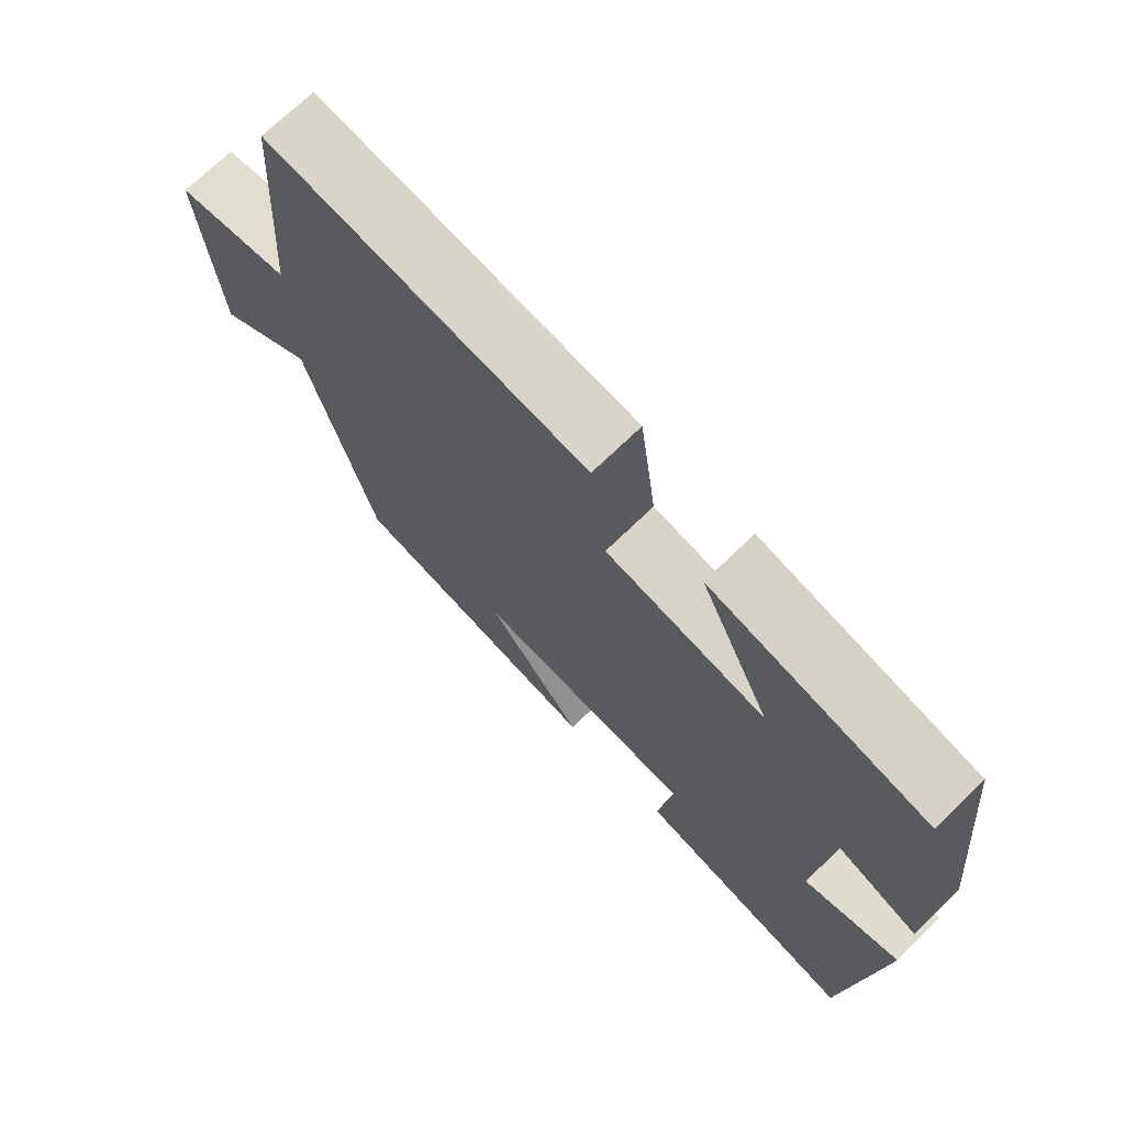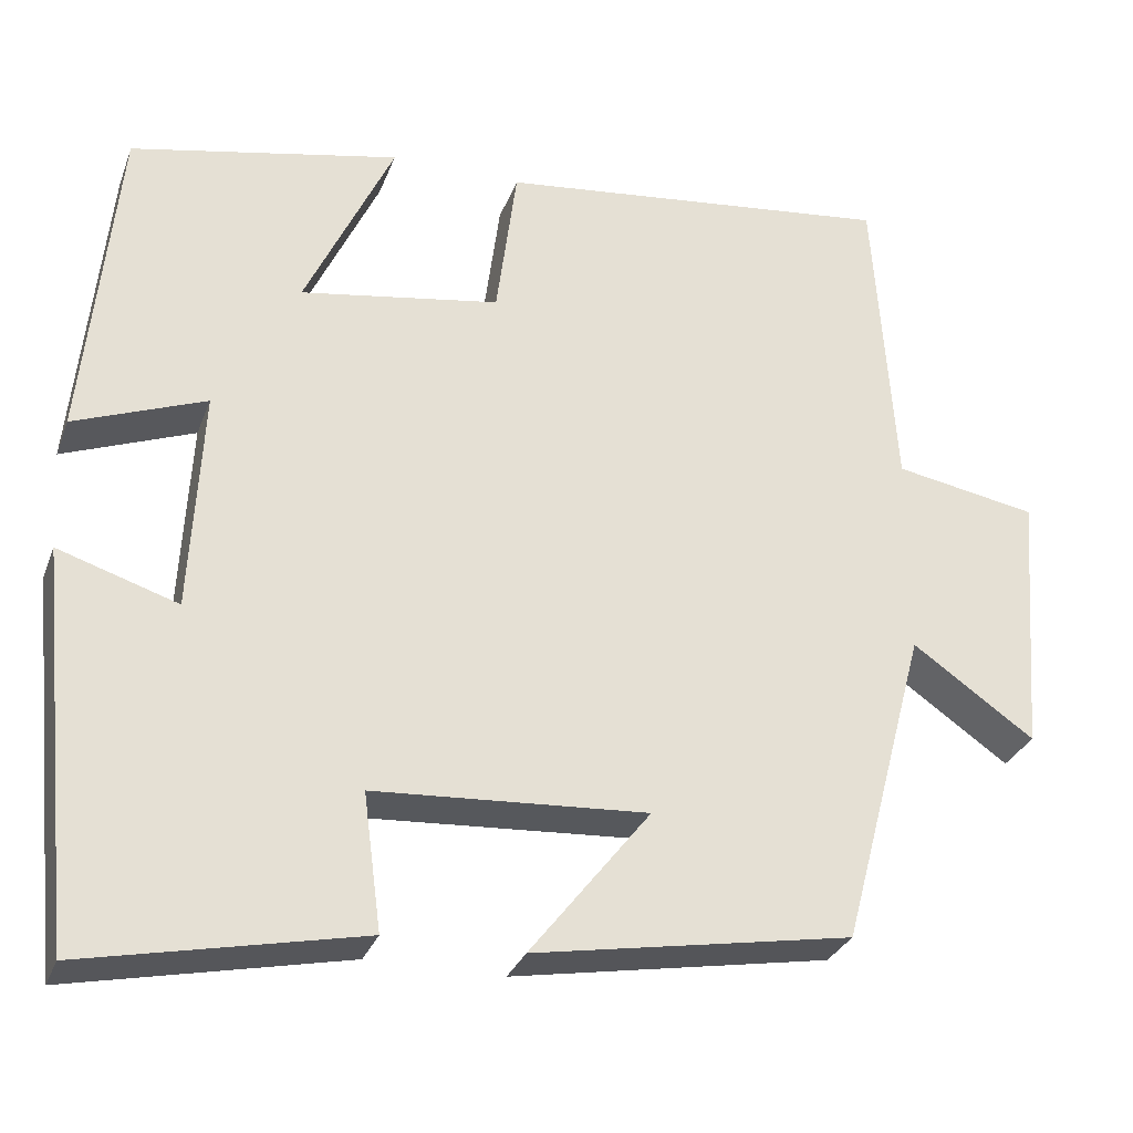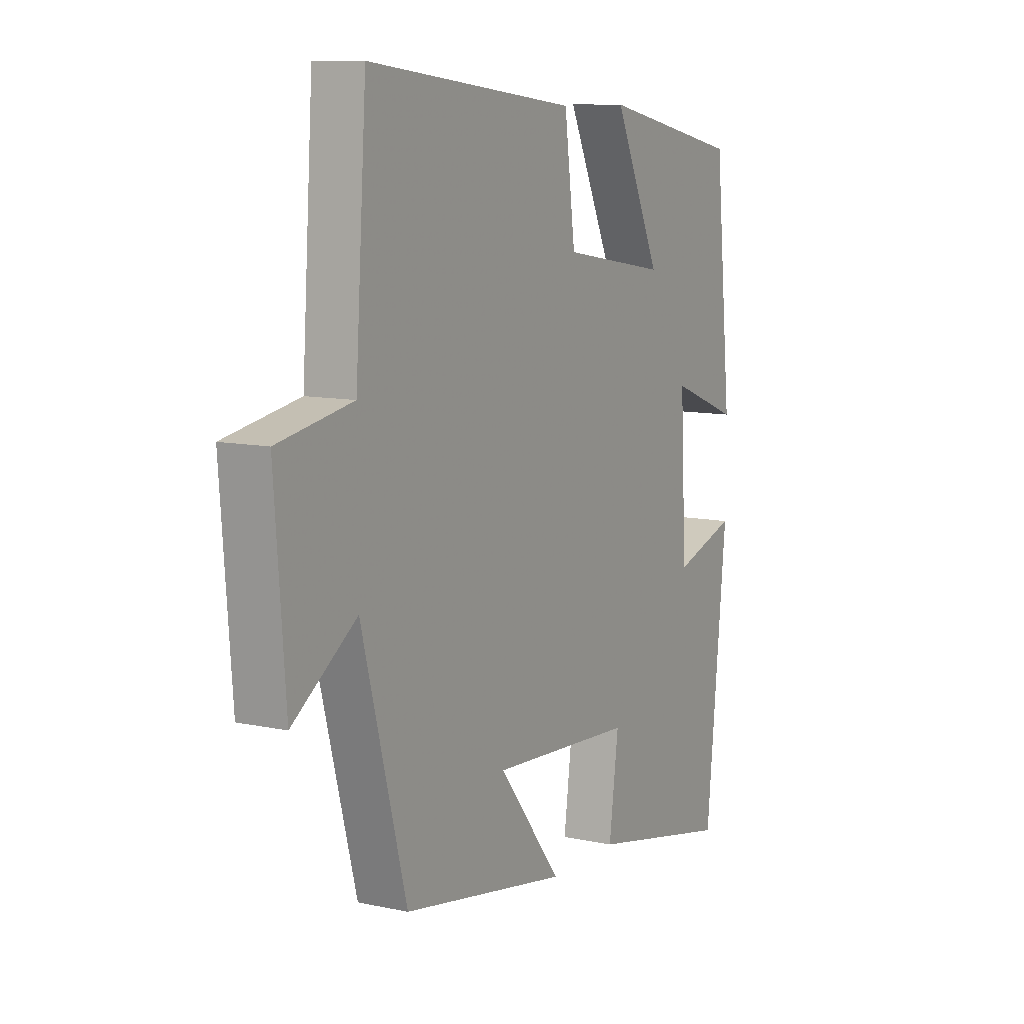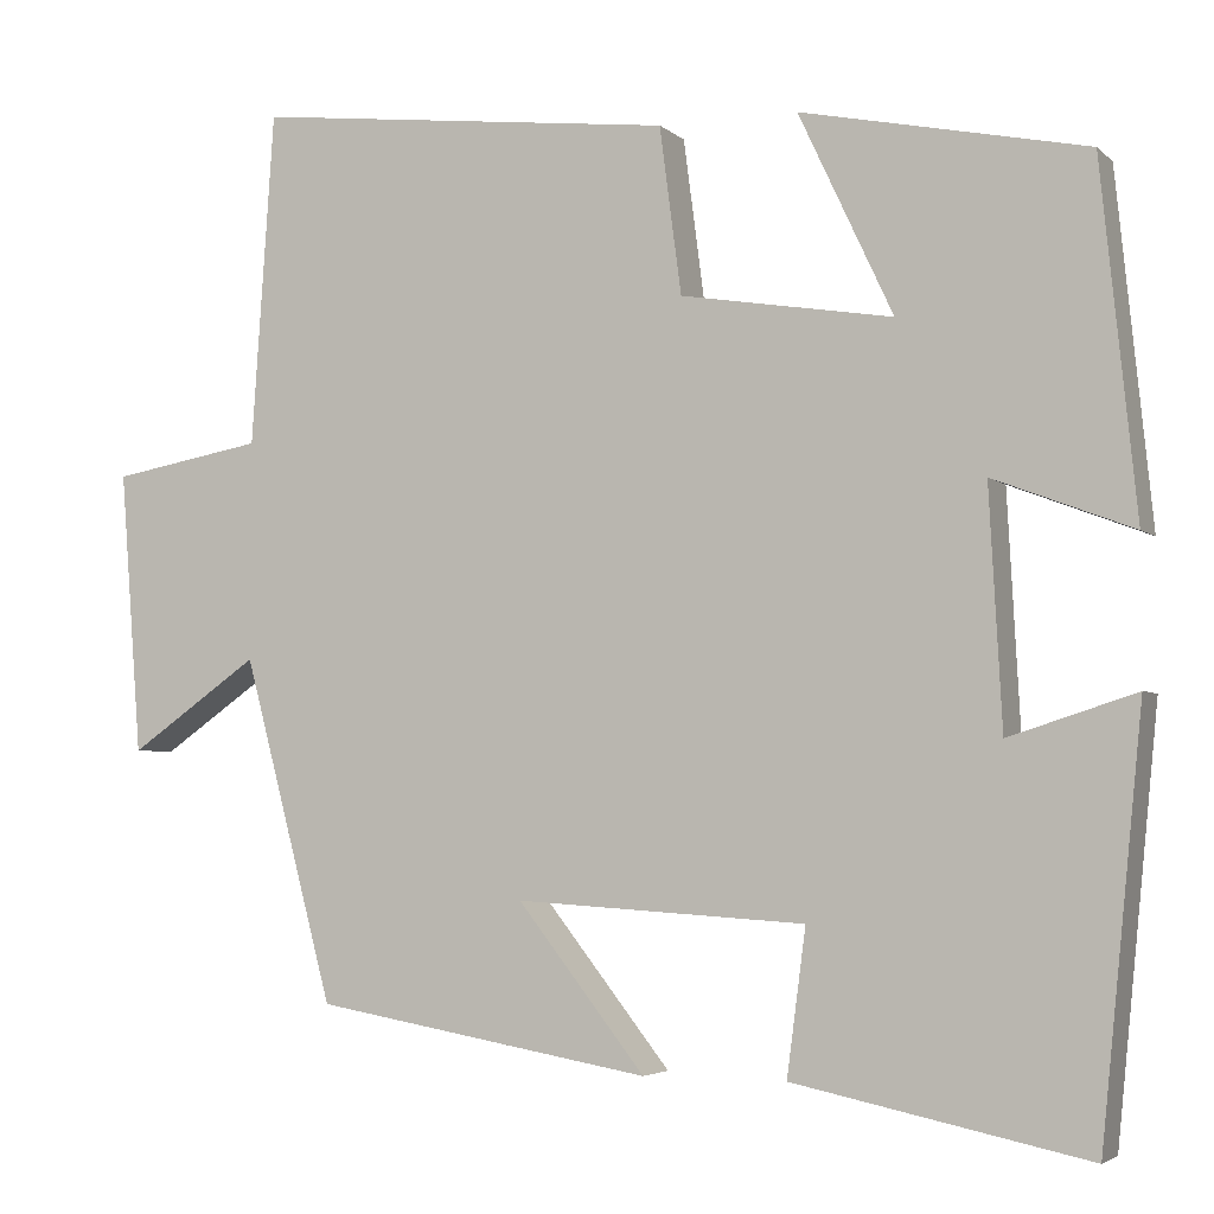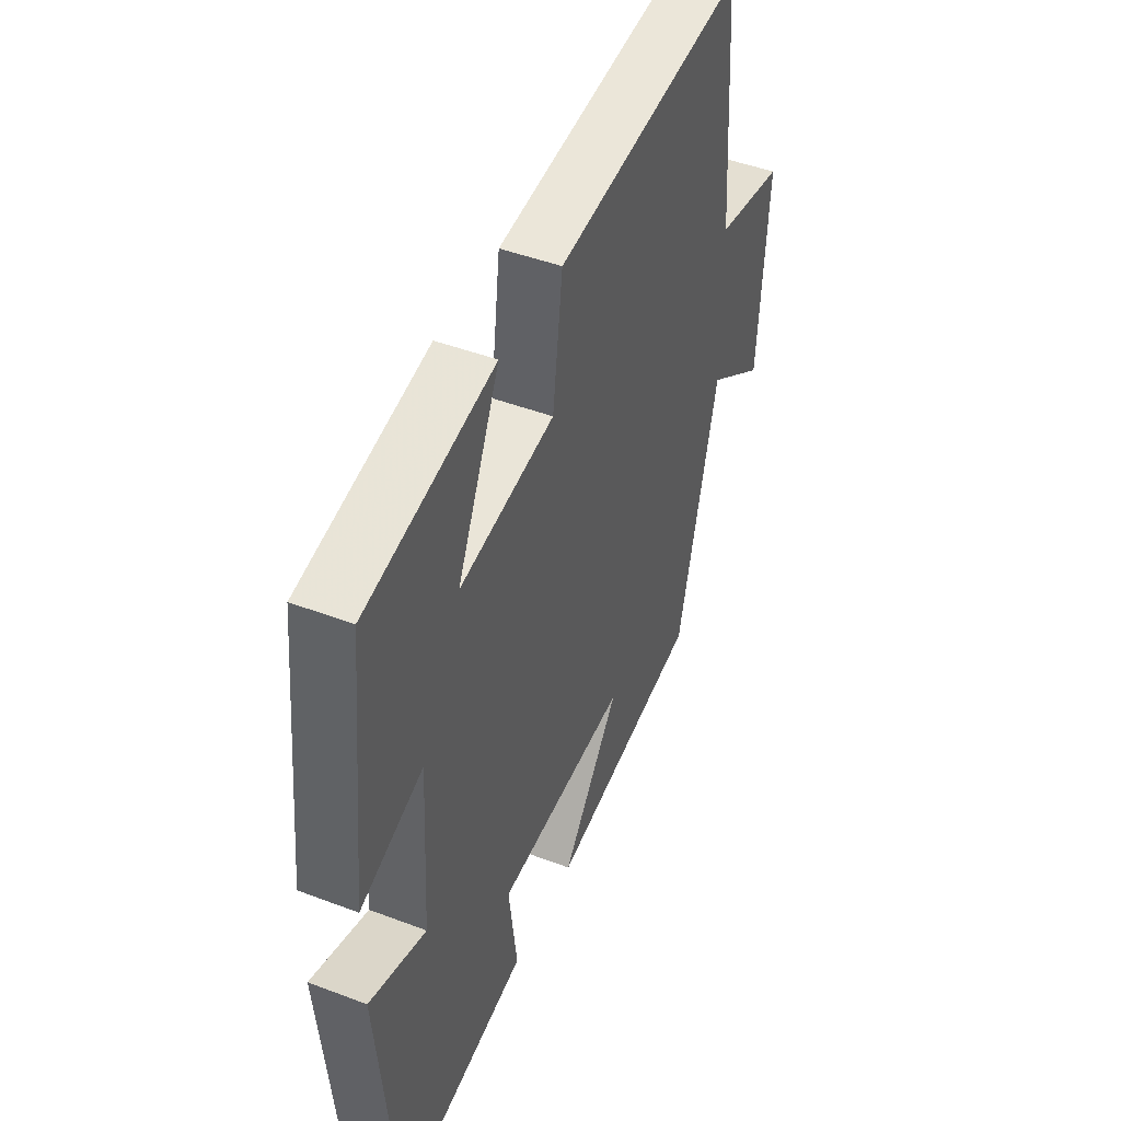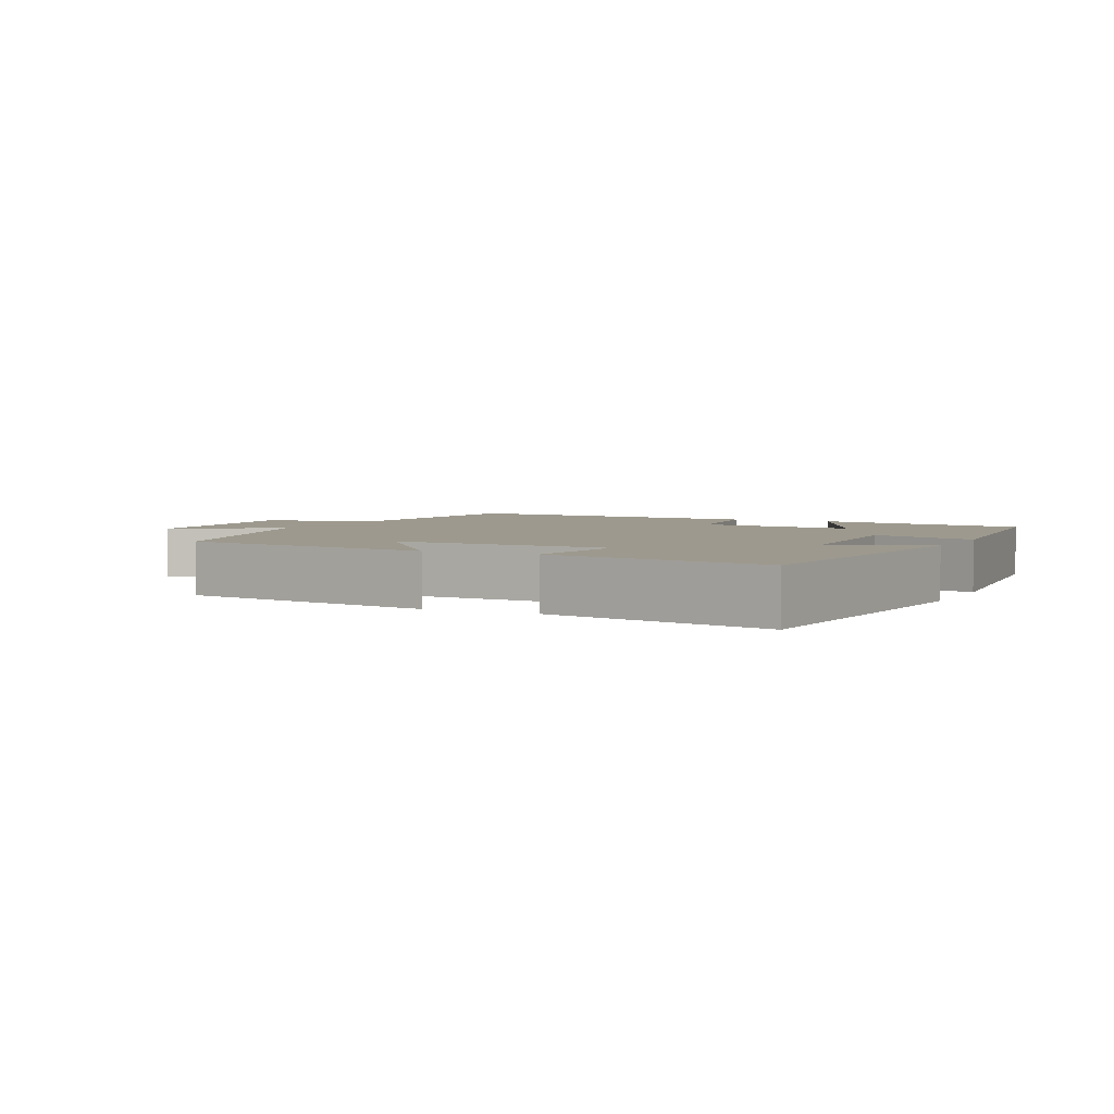
<metadata>
{"format":"obj","ext":"obj","renderer":"f3d","projection":"perspective","resolution":1024,"background":"white","views":[{"elev":71.5,"azim":-134.1,"up":"+Z"},{"elev":-29.8,"azim":-18.3,"up":"+Z"},{"elev":10.0,"azim":119.0,"up":"+Z"},{"elev":-4.0,"azim":-157.1,"up":"+Z"},{"elev":45.7,"azim":-66.4,"up":"+Z"},{"elev":3.4,"azim":-154.4,"up":"+Y"}]}
</metadata>
<code>
v -0.454 0.07 -0.568
v -0.5 0.07 -0.108
v -0.36 0.07 -0.153
v -0.346 0.07 0.109
v -0.5 0.07 0.05
v -0.461 0.07 0.435
v -0.146 0.07 0.5
v -0.25 0.07 0.278
v -0.016 0.07 0.316
v 0.008 0.07 0.5
v 0.475 0.07 0.553
v 0.5 0.07 0.185
v 0.667 0.07 0.155
v 0.643 0.07 -0.157
v 0.5 0.07 -0.057
v 0.4 0.07 -0.435
v 0.028 0.07 -0.5
v 0.169 0.07 -0.32
v -0.151 0.07 -0.34
v -0.13 0.07 -0.5
v -0.454 0 -0.568
v -0.5 0 -0.108
v -0.36 0 -0.153
v -0.346 0 0.109
v -0.5 0 0.05
v -0.461 0 0.435
v -0.146 0 0.5
v -0.25 0 0.278
v -0.016 0 0.316
v 0.008 0 0.5
v 0.475 0 0.553
v 0.5 0 0.185
v 0.667 0 0.155
v 0.643 0 -0.157
v 0.5 0 -0.057
v 0.4 0 -0.435
v 0.028 0 -0.5
v 0.169 0 -0.32
v -0.151 0 -0.34
v -0.13 0 -0.5
f 1 2 3
f 20 1 3
f 19 20 3
f 18 19 3 4
f 15 16 17 18
f 15 18 4
f 12 13 14 15
f 11 12 15
f 10 11 15
f 9 10 15
f 8 9 15 4
f 6 7 8
f 5 6 8
f 4 5 8
f 23 22 21
f 23 21 40
f 23 40 39
f 24 23 39 38
f 38 37 36 35
f 24 38 35
f 35 34 33 32
f 35 32 31
f 35 31 30
f 35 30 29
f 24 35 29 28
f 28 27 26
f 28 26 25
f 28 25 24
f 1 21 22 2
f 2 22 23 3
f 3 23 24 4
f 4 24 25 5
f 5 25 26 6
f 6 26 27 7
f 7 27 28 8
f 8 28 29 9
f 9 29 30 10
f 10 30 31 11
f 11 31 32 12
f 12 32 33 13
f 13 33 34 14
f 14 34 35 15
f 15 35 36 16
f 16 36 37 17
f 17 37 38 18
f 18 38 39 19
f 19 39 40 20
f 20 40 21 1

</code>
